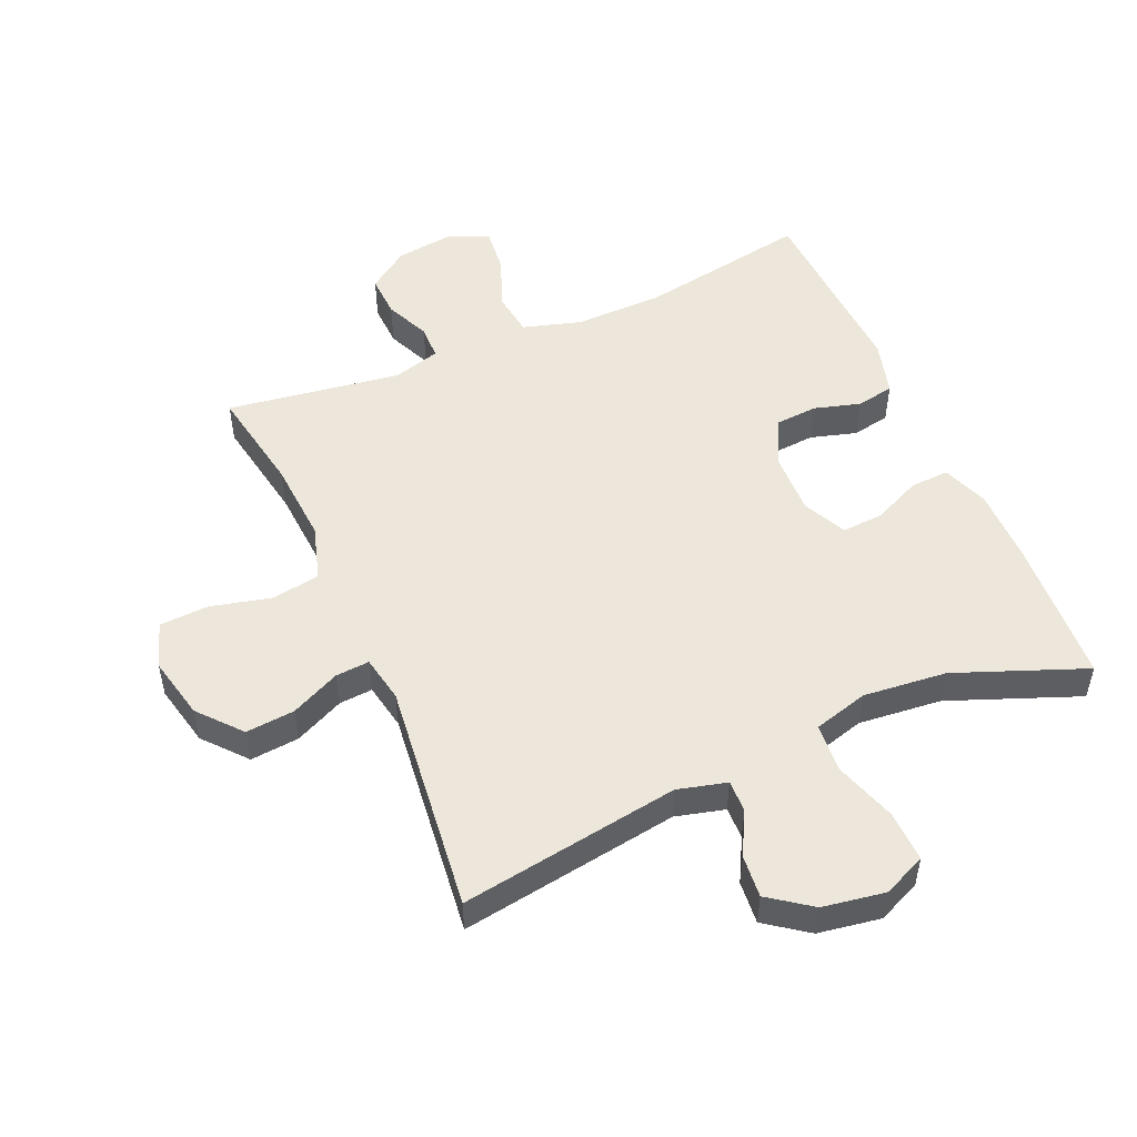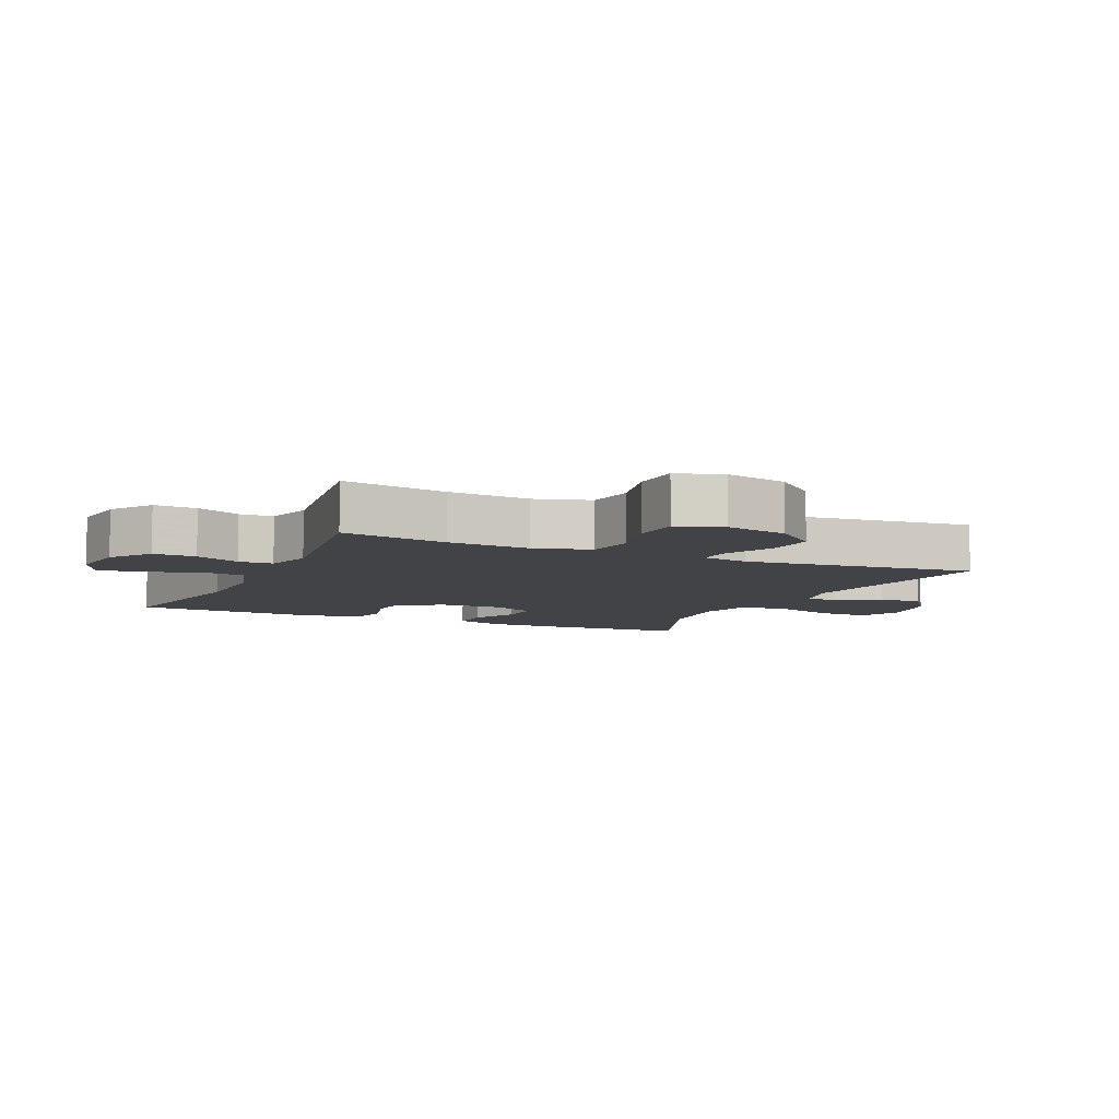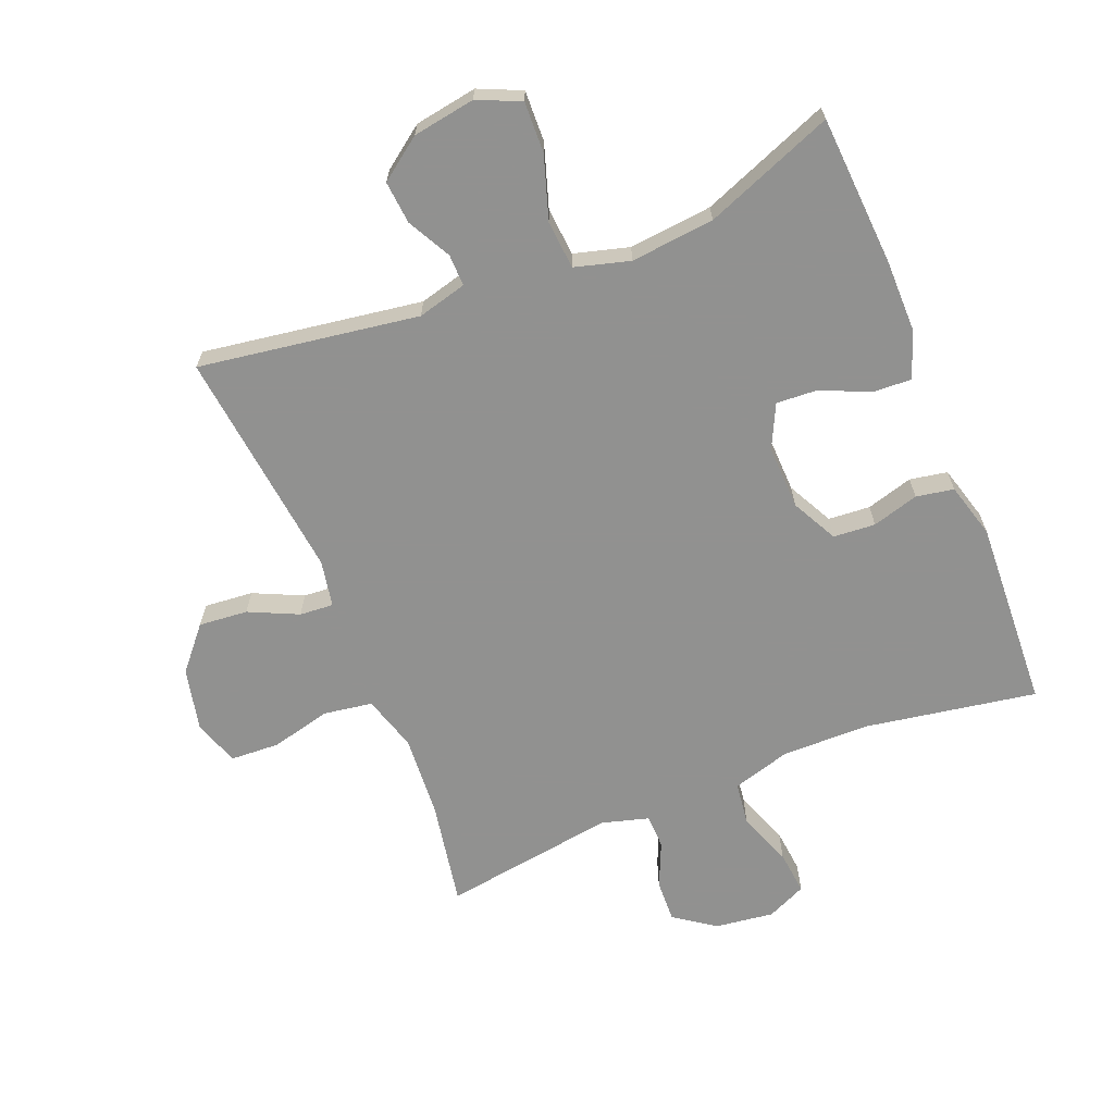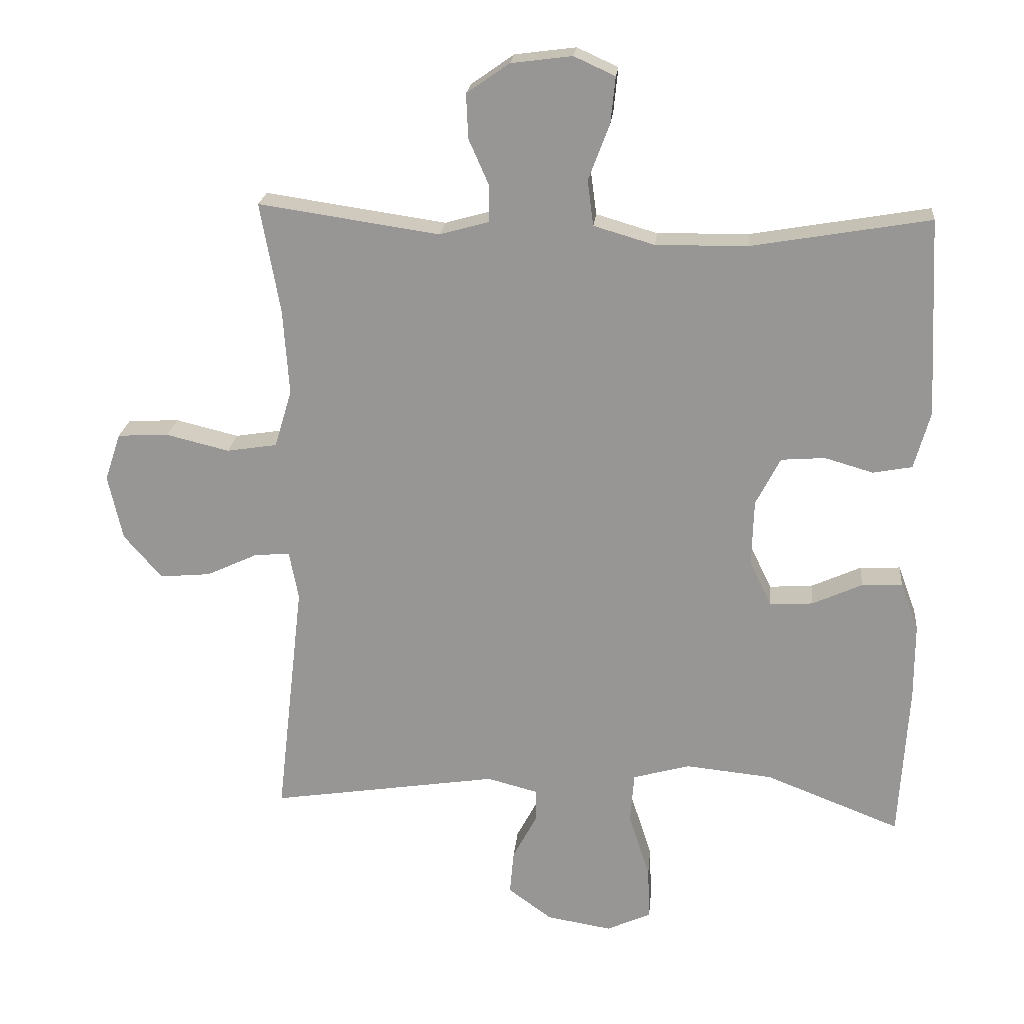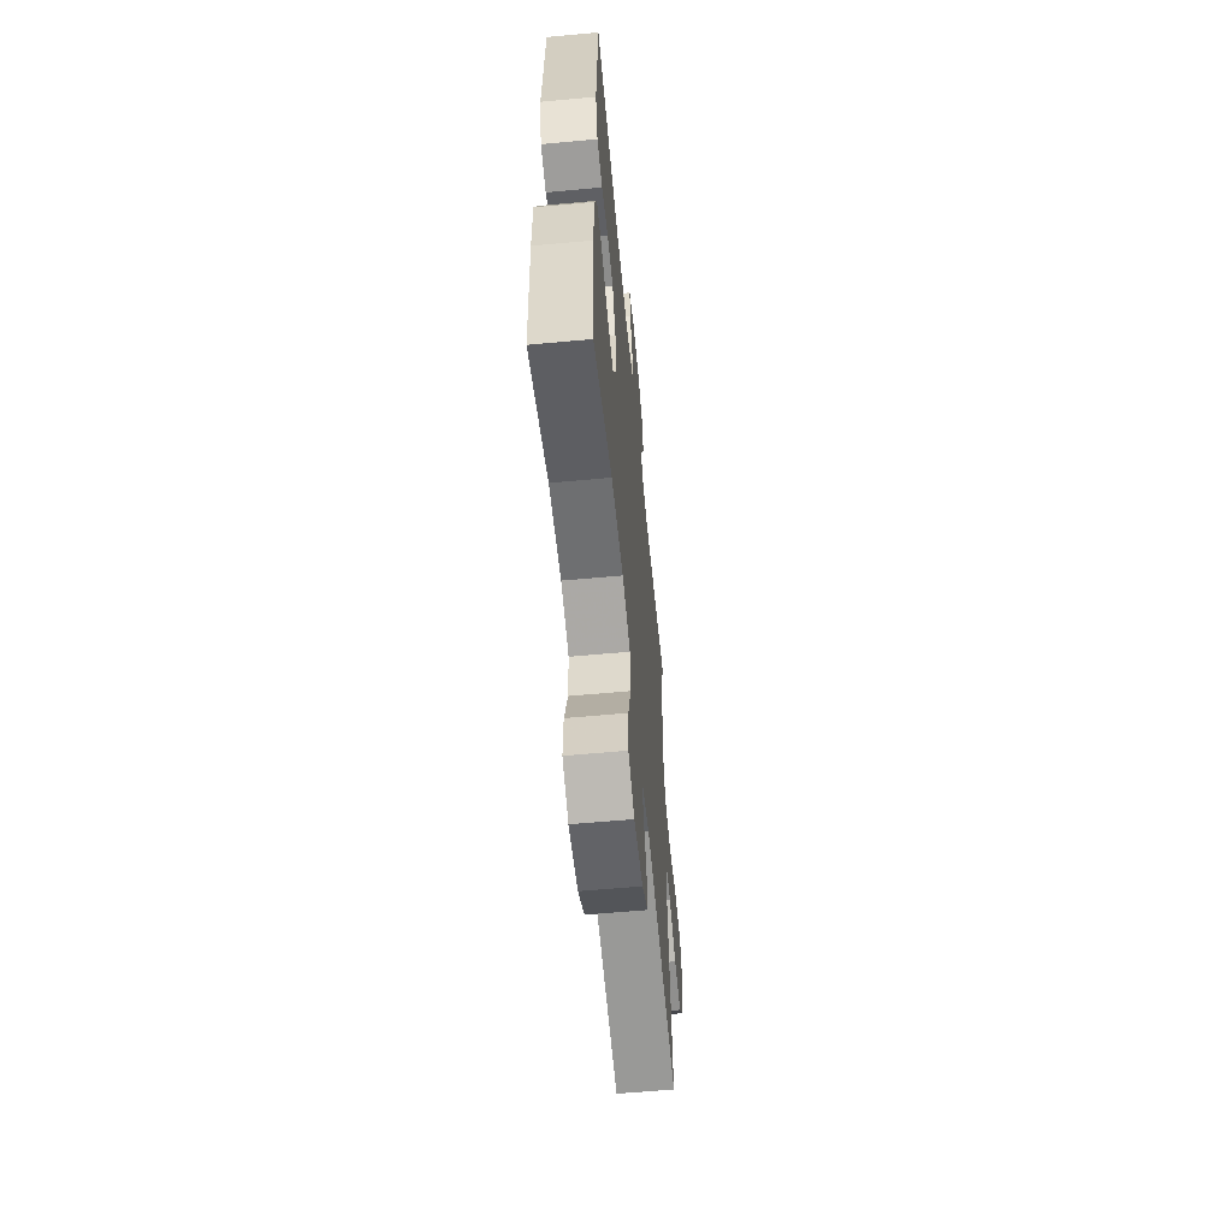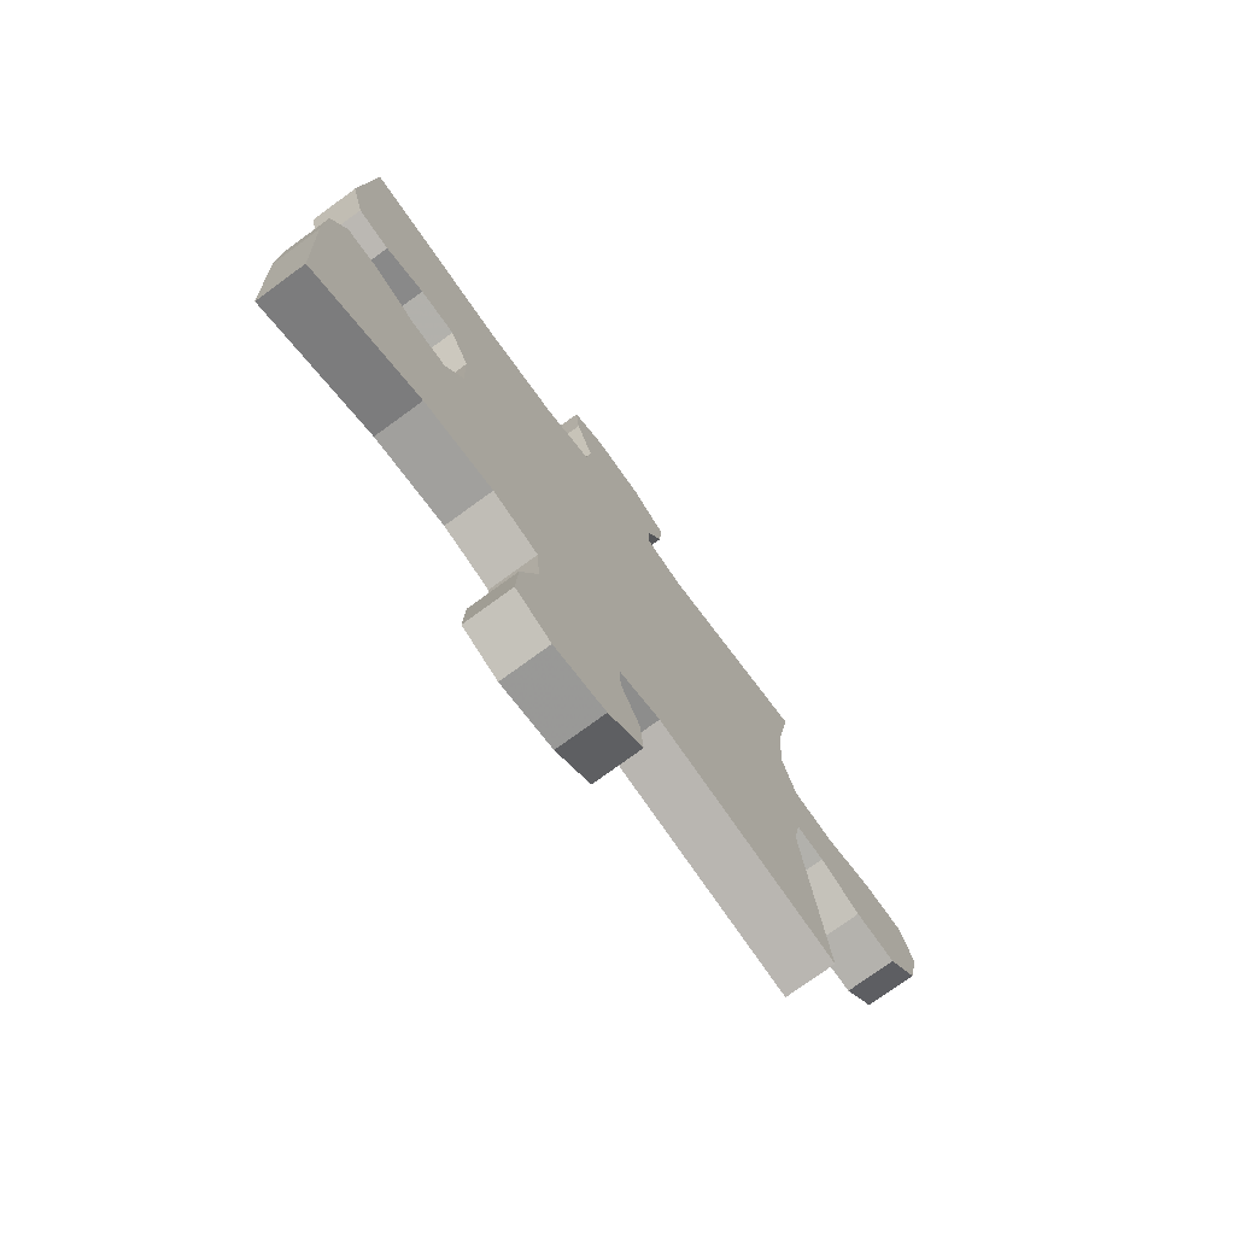
<metadata>
{"format":"obj","ext":"obj","renderer":"f3d","projection":"perspective","resolution":1024,"background":"white","views":[{"elev":51.2,"azim":156.5,"up":"+Y"},{"elev":-7.4,"azim":65.6,"up":"+Y"},{"elev":-66.0,"azim":-157.9,"up":"+Y"},{"elev":21.3,"azim":-174.5,"up":"+Z"},{"elev":-60.2,"azim":-84.6,"up":"+Z"},{"elev":-75.9,"azim":-53.9,"up":"+Z"}]}
</metadata>
<code>
v 0.5 0.07 -0.5
v 0.156 0.07 -0.447
v 0.079 0.07 -0.467
v 0.08 0.07 -0.517
v 0.116 0.07 -0.585
v 0.122 0.07 -0.652
v 0.056 0.07 -0.7
v -0.042 0.07 -0.716
v -0.109 0.07 -0.686
v -0.106 0.07 -0.606
v -0.074 0.07 -0.508
v -0.08 0.07 -0.432
v -0.166 0.07 -0.408
v -0.297 0.07 -0.421
v -0.5 0.07 -0.5
v -0.514 0.07 -0.265
v -0.514 0.07 -0.15
v -0.487 0.07 -0.078
v -0.426 0.07 -0.081
v -0.351 0.07 -0.115
v -0.286 0.07 -0.119
v -0.253 0.07 -0.051
v -0.256 0.07 0.049
v -0.293 0.07 0.121
v -0.359 0.07 0.126
v -0.432 0.07 0.105
v -0.491 0.07 0.116
v -0.515 0.07 0.202
v -0.5 0.07 0.5
v -0.232 0.07 0.454
v -0.094 0.07 0.452
v -0.002 0.07 0.479
v 0.007 0.07 0.547
v -0.025 0.07 0.632
v -0.032 0.07 0.701
v 0.03 0.07 0.729
v 0.122 0.07 0.717
v 0.186 0.07 0.672
v 0.183 0.07 0.605
v 0.152 0.07 0.535
v 0.153 0.07 0.481
v 0.227 0.07 0.46
v 0.5 0.07 0.5
v 0.47 0.07 0.334
v 0.461 0.07 0.205
v 0.487 0.07 0.118
v 0.563 0.07 0.106
v 0.658 0.07 0.129
v 0.735 0.07 0.125
v 0.759 0.07 0.053
v 0.737 0.07 -0.045
v 0.68 0.07 -0.111
v 0.603 0.07 -0.104
v 0.526 0.07 -0.068
v 0.473 0.07 -0.064
v 0.459 0.07 -0.137
v 0.5 0 -0.5
v 0.156 0 -0.447
v 0.079 0 -0.467
v 0.08 0 -0.517
v 0.116 0 -0.585
v 0.122 0 -0.652
v 0.056 0 -0.7
v -0.042 0 -0.716
v -0.109 0 -0.686
v -0.106 0 -0.606
v -0.074 0 -0.508
v -0.08 0 -0.432
v -0.166 0 -0.408
v -0.297 0 -0.421
v -0.5 0 -0.5
v -0.514 0 -0.265
v -0.514 0 -0.15
v -0.487 0 -0.078
v -0.426 0 -0.081
v -0.351 0 -0.115
v -0.286 0 -0.119
v -0.253 0 -0.051
v -0.256 0 0.049
v -0.293 0 0.121
v -0.359 0 0.126
v -0.432 0 0.105
v -0.491 0 0.116
v -0.515 0 0.202
v -0.5 0 0.5
v -0.232 0 0.454
v -0.094 0 0.452
v -0.002 0 0.479
v 0.007 0 0.547
v -0.025 0 0.632
v -0.032 0 0.701
v 0.03 0 0.729
v 0.122 0 0.717
v 0.186 0 0.672
v 0.183 0 0.605
v 0.152 0 0.535
v 0.153 0 0.481
v 0.227 0 0.46
v 0.5 0 0.5
v 0.47 0 0.334
v 0.461 0 0.205
v 0.487 0 0.118
v 0.563 0 0.106
v 0.658 0 0.129
v 0.735 0 0.125
v 0.759 0 0.053
v 0.737 0 -0.045
v 0.68 0 -0.111
v 0.603 0 -0.104
v 0.526 0 -0.068
v 0.473 0 -0.064
v 0.459 0 -0.137
f 51 52 53 54
f 51 54 55
f 50 51 55
f 47 48 49 50
f 46 47 50 55
f 45 46 55 56
f 42 43 44
f 41 42 44 45
f 37 38 39 40
f 37 40 41
f 36 37 41
f 33 34 35 36
f 33 36 41
f 32 33 41 45
f 27 28 29 30
f 25 26 27 30
f 24 25 30 31
f 23 24 31 32
f 17 18 19 20
f 17 20 21
f 14 15 16 17
f 13 14 17 21
f 12 13 21 22
f 8 9 10 11
f 8 11 12
f 7 8 12
f 4 5 6 7
f 3 4 7 12
f 2 3 12 22
f 56 1 2 22
f 32 45 56
f 22 23 32 56
f 110 109 108 107
f 111 110 107
f 111 107 106
f 106 105 104 103
f 111 106 103 102
f 112 111 102 101
f 100 99 98
f 101 100 98 97
f 96 95 94 93
f 97 96 93
f 97 93 92
f 92 91 90 89
f 97 92 89
f 101 97 89 88
f 86 85 84 83
f 86 83 82 81
f 87 86 81 80
f 88 87 80 79
f 76 75 74 73
f 77 76 73
f 73 72 71 70
f 77 73 70 69
f 78 77 69 68
f 67 66 65 64
f 68 67 64
f 68 64 63
f 63 62 61 60
f 68 63 60 59
f 78 68 59 58
f 78 58 57 112
f 112 101 88
f 112 88 79 78
f 1 57 58 2
f 2 58 59 3
f 3 59 60 4
f 4 60 61 5
f 5 61 62 6
f 6 62 63 7
f 7 63 64 8
f 8 64 65 9
f 9 65 66 10
f 10 66 67 11
f 11 67 68 12
f 12 68 69 13
f 13 69 70 14
f 14 70 71 15
f 15 71 72 16
f 16 72 73 17
f 17 73 74 18
f 18 74 75 19
f 19 75 76 20
f 20 76 77 21
f 21 77 78 22
f 22 78 79 23
f 23 79 80 24
f 24 80 81 25
f 25 81 82 26
f 26 82 83 27
f 27 83 84 28
f 28 84 85 29
f 29 85 86 30
f 30 86 87 31
f 31 87 88 32
f 32 88 89 33
f 33 89 90 34
f 34 90 91 35
f 35 91 92 36
f 36 92 93 37
f 37 93 94 38
f 38 94 95 39
f 39 95 96 40
f 40 96 97 41
f 41 97 98 42
f 42 98 99 43
f 43 99 100 44
f 44 100 101 45
f 45 101 102 46
f 46 102 103 47
f 47 103 104 48
f 48 104 105 49
f 49 105 106 50
f 50 106 107 51
f 51 107 108 52
f 52 108 109 53
f 53 109 110 54
f 54 110 111 55
f 55 111 112 56
f 56 112 57 1

</code>
